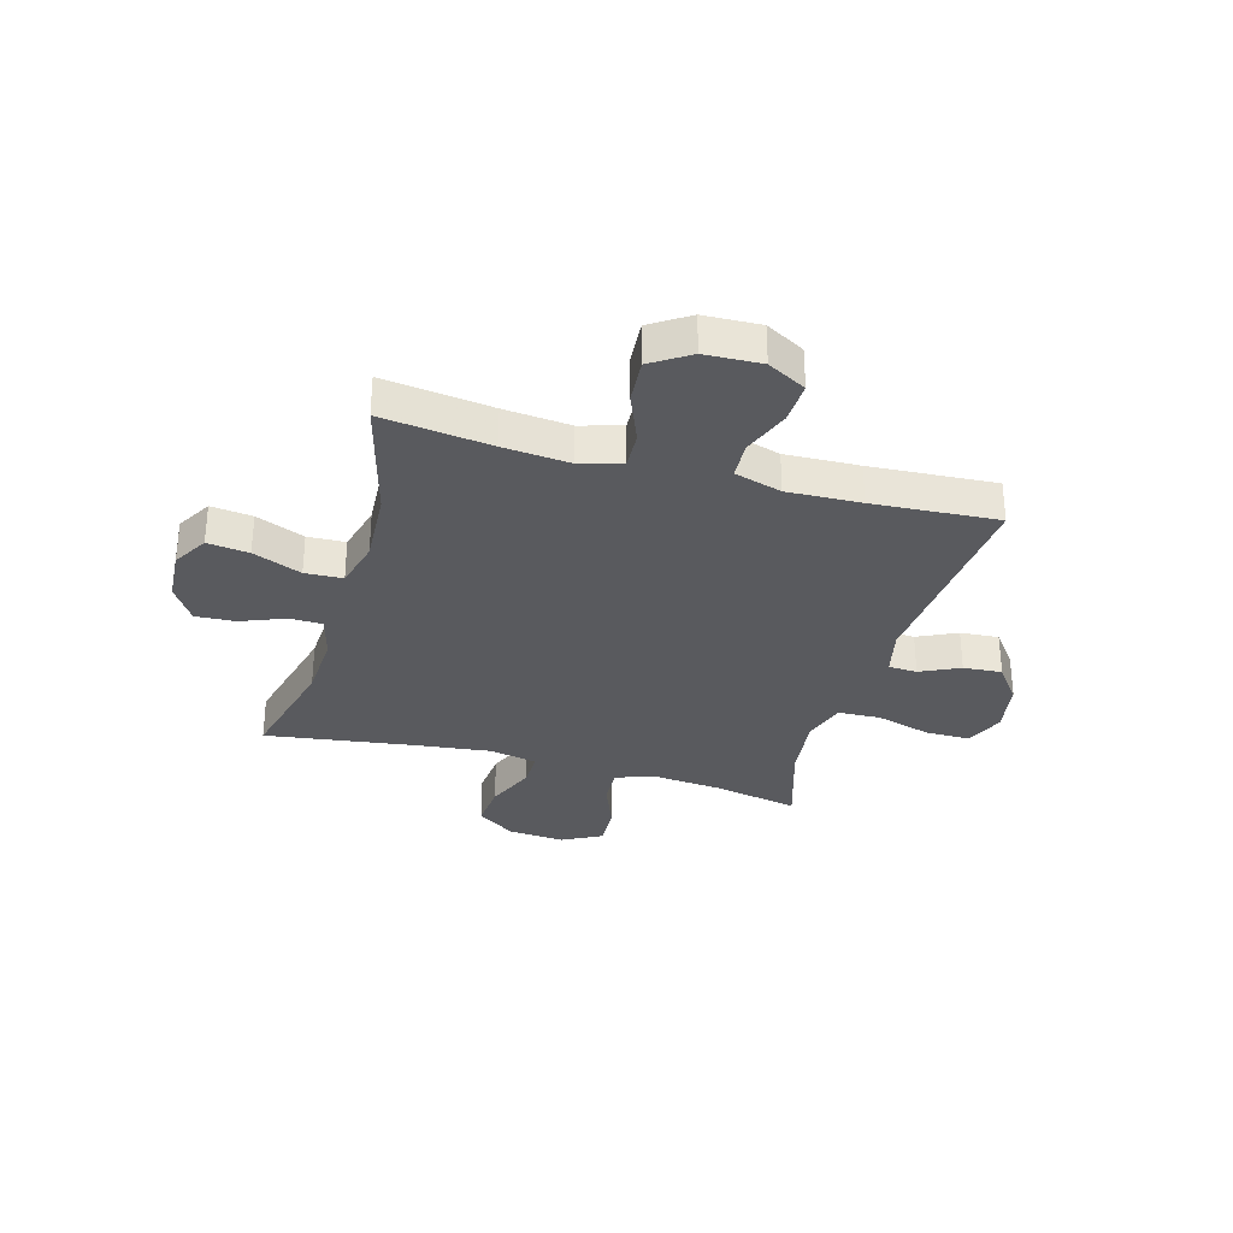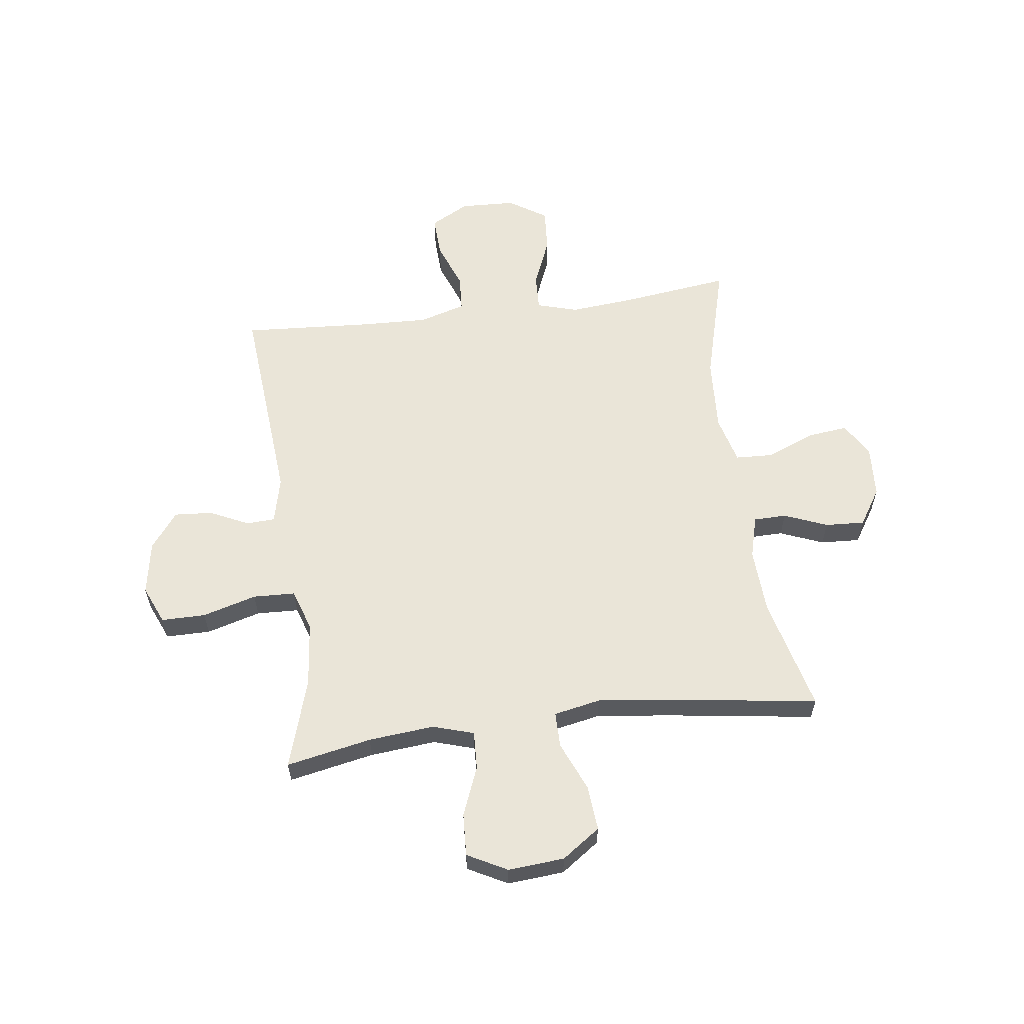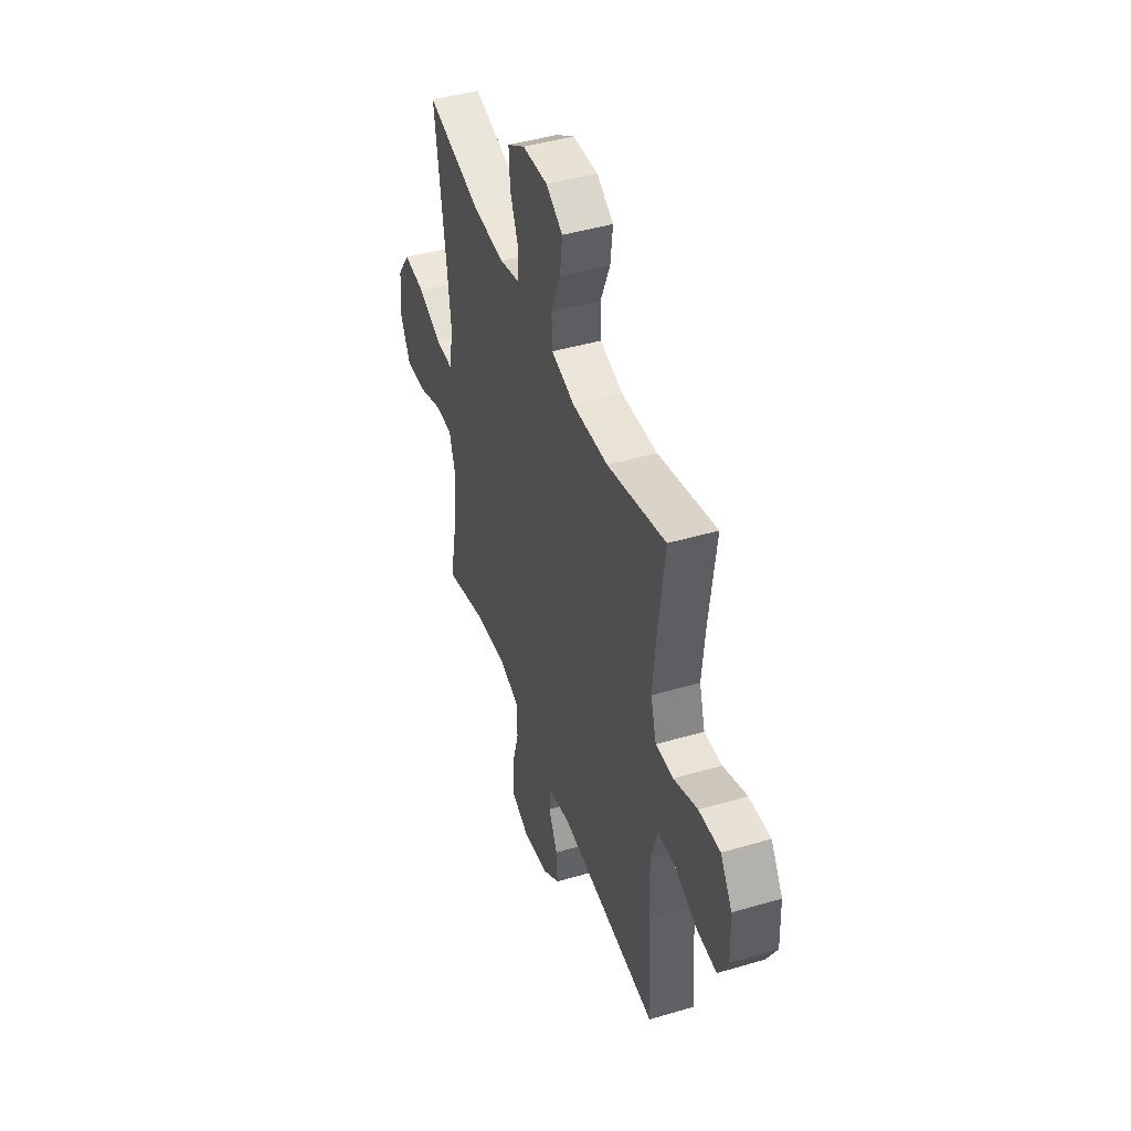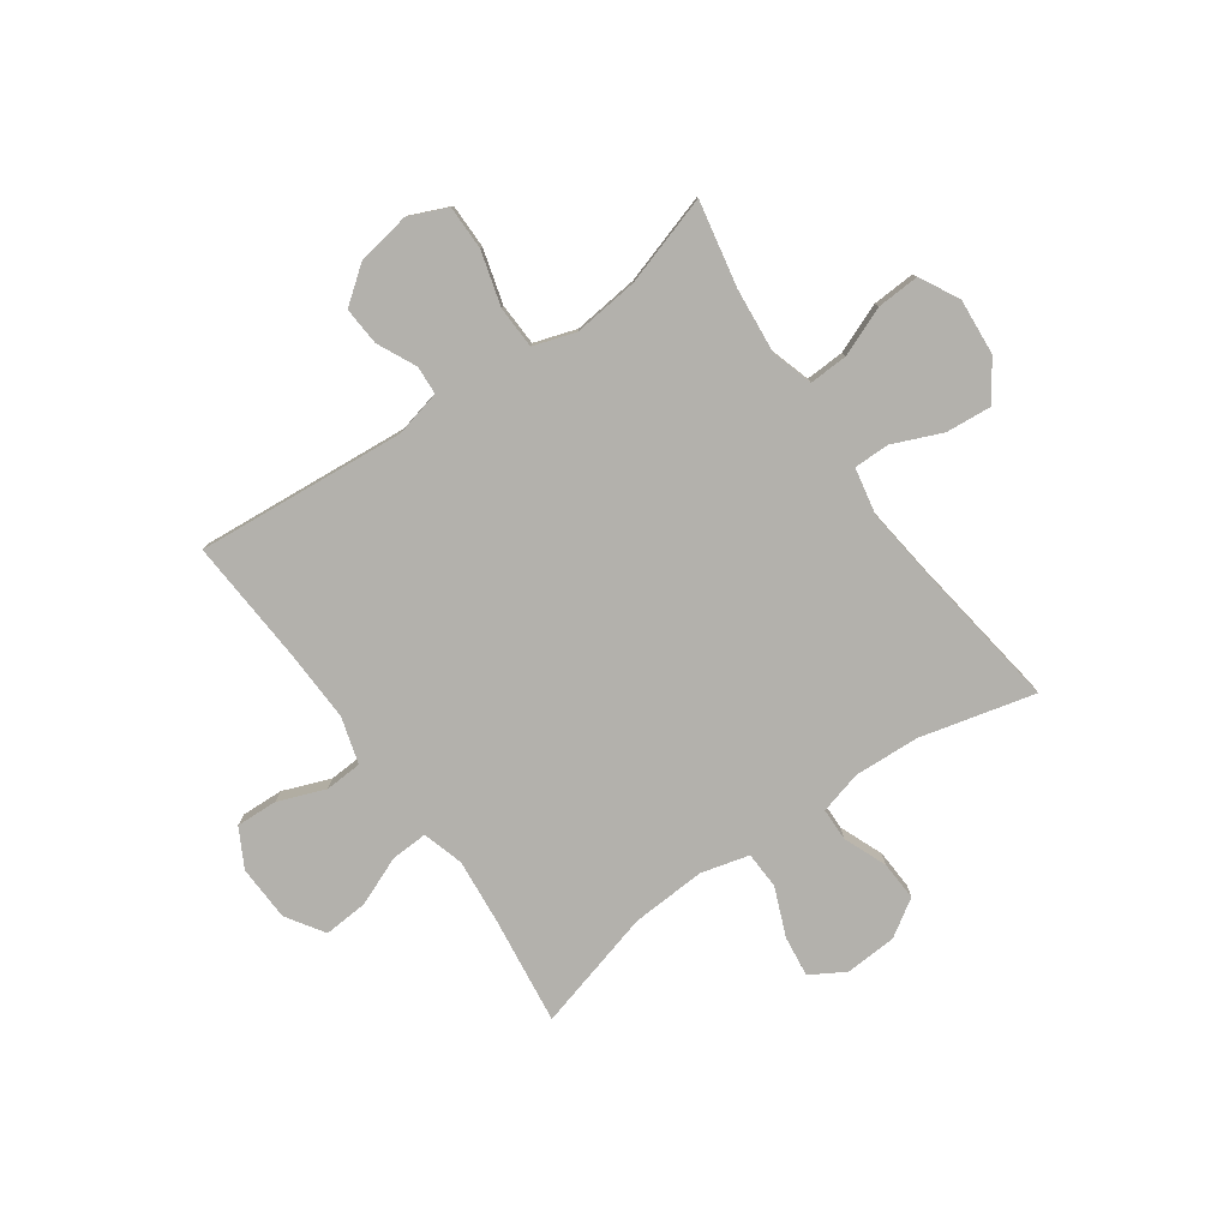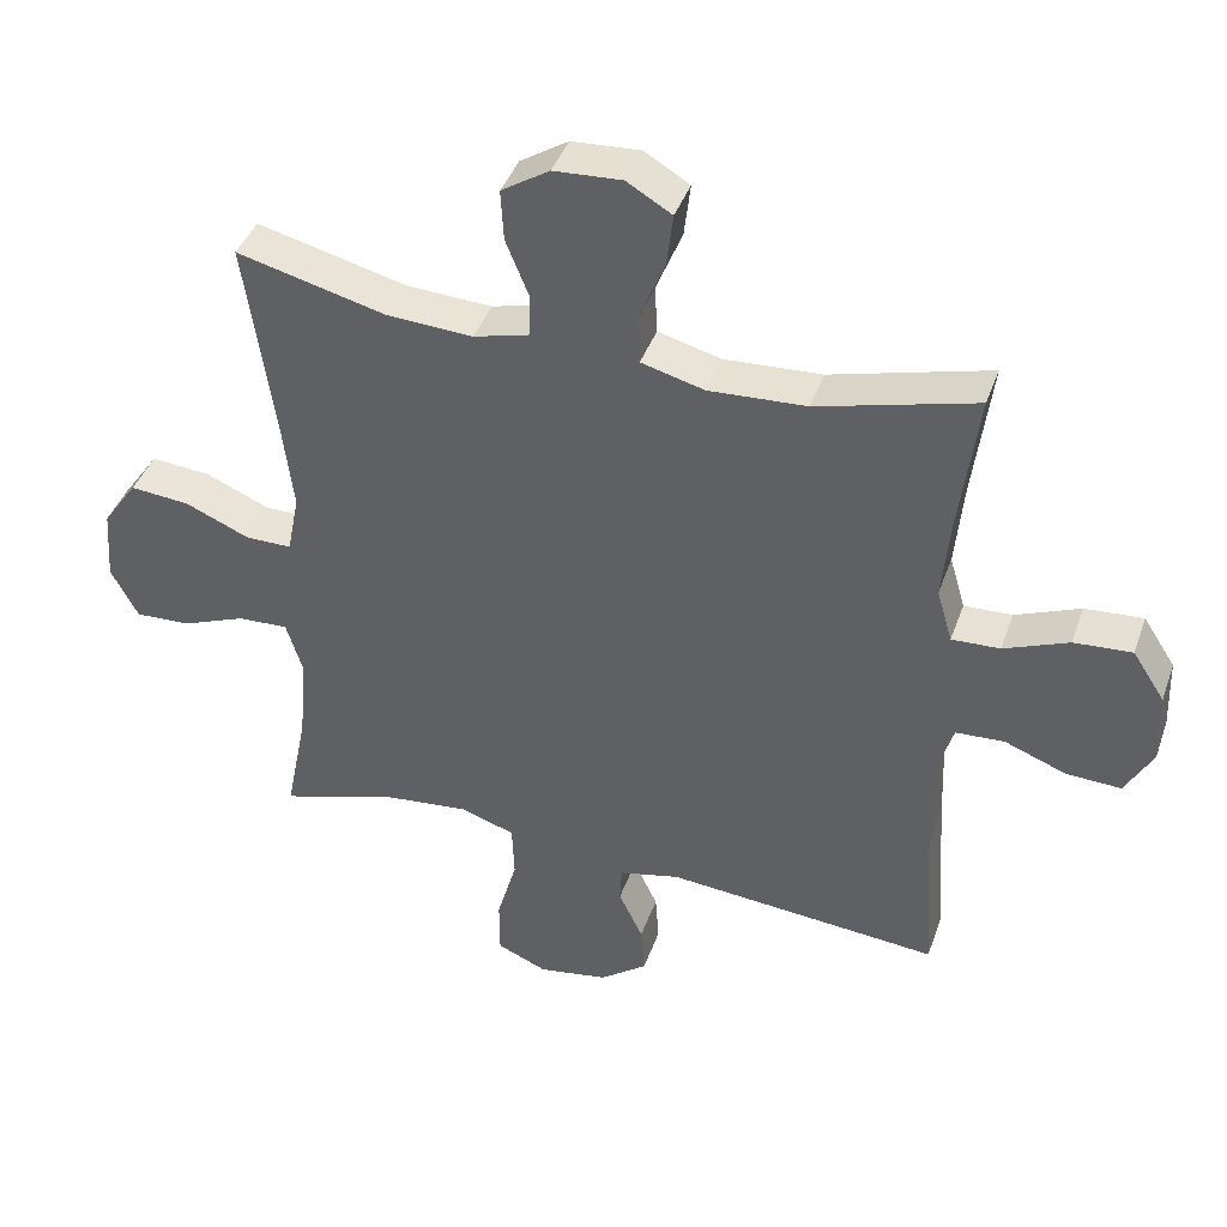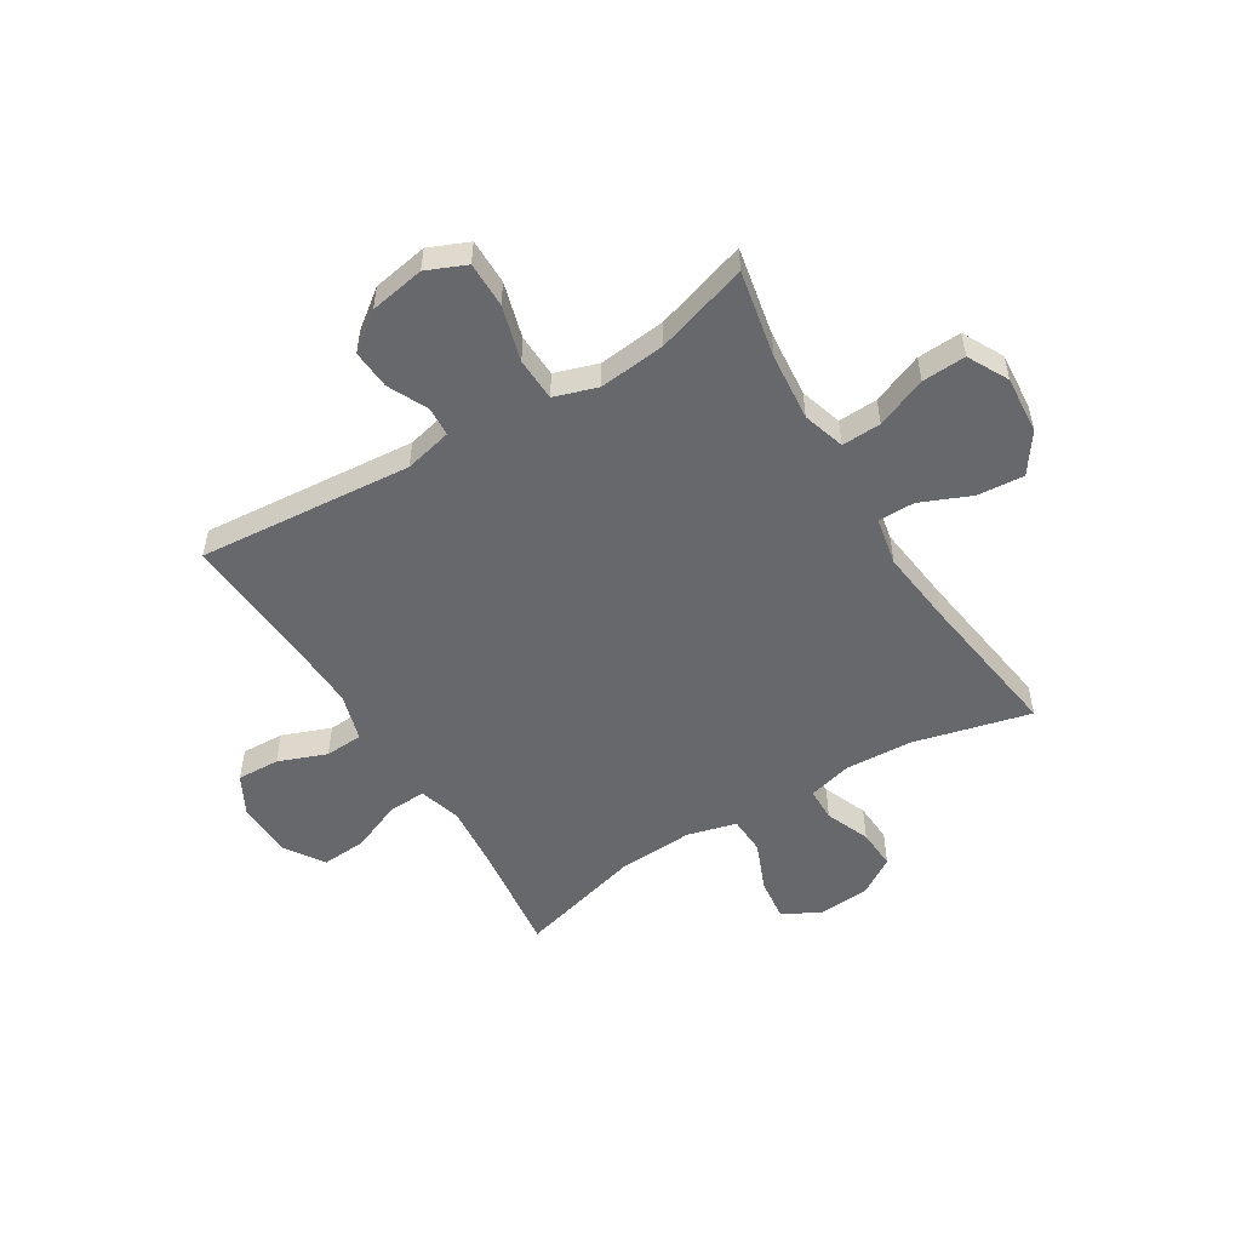
<metadata>
{"format":"obj","ext":"obj","renderer":"f3d","projection":"perspective","resolution":1024,"background":"white","views":[{"elev":-31.7,"azim":74.1,"up":"+Y"},{"elev":59.4,"azim":-97.5,"up":"+Y"},{"elev":44.8,"azim":71.1,"up":"+Z"},{"elev":-79.1,"azim":-144.9,"up":"+Y"},{"elev":41.5,"azim":18.8,"up":"+Z"},{"elev":-52.5,"azim":-148.5,"up":"+Y"}]}
</metadata>
<code>
v -0.5 0.07 0.5
v -0.291 0.07 0.448
v -0.171 0.07 0.442
v -0.093 0.07 0.463
v -0.092 0.07 0.523
v -0.124 0.07 0.602
v -0.128 0.07 0.674
v -0.061 0.07 0.717
v 0.034 0.07 0.723
v 0.097 0.07 0.686
v 0.088 0.07 0.611
v 0.052 0.07 0.523
v 0.055 0.07 0.455
v 0.143 0.07 0.432
v 0.279 0.07 0.44
v 0.5 0.07 0.5
v 0.475 0.07 0.303
v 0.464 0.07 0.183
v 0.486 0.07 0.108
v 0.553 0.07 0.111
v 0.643 0.07 0.148
v 0.724 0.07 0.154
v 0.769 0.07 0.085
v 0.773 0.07 -0.017
v 0.735 0.07 -0.087
v 0.659 0.07 -0.084
v 0.573 0.07 -0.051
v 0.505 0.07 -0.055
v 0.48 0.07 -0.14
v 0.485 0.07 -0.273
v 0.5 0.07 -0.5
v 0.118 0.07 -0.468
v 0.033 0.07 -0.488
v 0.03 0.07 -0.54
v 0.064 0.07 -0.611
v 0.069 0.07 -0.681
v 0.003 0.07 -0.731
v -0.095 0.07 -0.748
v -0.165 0.07 -0.718
v -0.165 0.07 -0.637
v -0.137 0.07 -0.538
v -0.14 0.07 -0.461
v -0.217 0.07 -0.436
v -0.336 0.07 -0.449
v -0.5 0.07 -0.5
v -0.469 0.07 -0.344
v -0.458 0.07 -0.224
v -0.481 0.07 -0.149
v -0.551 0.07 -0.152
v -0.641 0.07 -0.188
v -0.719 0.07 -0.192
v -0.757 0.07 -0.12
v -0.749 0.07 -0.017
v -0.7 0.07 0.053
v -0.617 0.07 0.046
v -0.527 0.07 0.008
v -0.462 0.07 0.008
v -0.445 0.07 0.094
v -0.461 0.07 0.228
v -0.5 0 0.5
v -0.291 0 0.448
v -0.171 0 0.442
v -0.093 0 0.463
v -0.092 0 0.523
v -0.124 0 0.602
v -0.128 0 0.674
v -0.061 0 0.717
v 0.034 0 0.723
v 0.097 0 0.686
v 0.088 0 0.611
v 0.052 0 0.523
v 0.055 0 0.455
v 0.143 0 0.432
v 0.279 0 0.44
v 0.5 0 0.5
v 0.475 0 0.303
v 0.464 0 0.183
v 0.486 0 0.108
v 0.553 0 0.111
v 0.643 0 0.148
v 0.724 0 0.154
v 0.769 0 0.085
v 0.773 0 -0.017
v 0.735 0 -0.087
v 0.659 0 -0.084
v 0.573 0 -0.051
v 0.505 0 -0.055
v 0.48 0 -0.14
v 0.485 0 -0.273
v 0.5 0 -0.5
v 0.118 0 -0.468
v 0.033 0 -0.488
v 0.03 0 -0.54
v 0.064 0 -0.611
v 0.069 0 -0.681
v 0.003 0 -0.731
v -0.095 0 -0.748
v -0.165 0 -0.718
v -0.165 0 -0.637
v -0.137 0 -0.538
v -0.14 0 -0.461
v -0.217 0 -0.436
v -0.336 0 -0.449
v -0.5 0 -0.5
v -0.469 0 -0.344
v -0.458 0 -0.224
v -0.481 0 -0.149
v -0.551 0 -0.152
v -0.641 0 -0.188
v -0.719 0 -0.192
v -0.757 0 -0.12
v -0.749 0 -0.017
v -0.7 0 0.053
v -0.617 0 0.046
v -0.527 0 0.008
v -0.462 0 0.008
v -0.445 0 0.094
v -0.461 0 0.228
f 54 55 56
f 53 54 56
f 52 53 56
f 51 52 56
f 50 51 56
f 49 50 56
f 48 49 56 57
f 47 48 57 58
f 44 45 46
f 43 44 46 47
f 42 43 47 58
f 39 40 41
f 38 39 41
f 37 38 41
f 36 37 41
f 35 36 41
f 34 35 41
f 33 34 41 42
f 42 58 59
f 33 42 59
f 32 33 59
f 25 26 27
f 24 25 27
f 23 24 27
f 22 23 27
f 21 22 27
f 20 21 27
f 19 20 27 28
f 18 19 28 29
f 15 16 17
f 14 15 17 18
f 18 29 30
f 14 18 30
f 13 14 30
f 10 11 12
f 9 10 12
f 8 9 12
f 7 8 12
f 6 7 12
f 5 6 12
f 4 5 12 13
f 59 1 2
f 32 59 2
f 31 32 2
f 30 31 2
f 3 4 13 30
f 2 3 30
f 115 114 113
f 115 113 112
f 115 112 111
f 115 111 110
f 115 110 109
f 115 109 108
f 116 115 108 107
f 117 116 107 106
f 105 104 103
f 106 105 103 102
f 117 106 102 101
f 100 99 98
f 100 98 97
f 100 97 96
f 100 96 95
f 100 95 94
f 100 94 93
f 101 100 93 92
f 118 117 101
f 118 101 92
f 118 92 91
f 86 85 84
f 86 84 83
f 86 83 82
f 86 82 81
f 86 81 80
f 86 80 79
f 87 86 79 78
f 88 87 78 77
f 76 75 74
f 77 76 74 73
f 89 88 77
f 89 77 73
f 89 73 72
f 71 70 69
f 71 69 68
f 71 68 67
f 71 67 66
f 71 66 65
f 71 65 64
f 72 71 64 63
f 61 60 118
f 61 118 91
f 61 91 90
f 61 90 89
f 89 72 63 62
f 89 62 61
f 1 60 61 2
f 2 61 62 3
f 3 62 63 4
f 4 63 64 5
f 5 64 65 6
f 6 65 66 7
f 7 66 67 8
f 8 67 68 9
f 9 68 69 10
f 10 69 70 11
f 11 70 71 12
f 12 71 72 13
f 13 72 73 14
f 14 73 74 15
f 15 74 75 16
f 16 75 76 17
f 17 76 77 18
f 18 77 78 19
f 19 78 79 20
f 20 79 80 21
f 21 80 81 22
f 22 81 82 23
f 23 82 83 24
f 24 83 84 25
f 25 84 85 26
f 26 85 86 27
f 27 86 87 28
f 28 87 88 29
f 29 88 89 30
f 30 89 90 31
f 31 90 91 32
f 32 91 92 33
f 33 92 93 34
f 34 93 94 35
f 35 94 95 36
f 36 95 96 37
f 37 96 97 38
f 38 97 98 39
f 39 98 99 40
f 40 99 100 41
f 41 100 101 42
f 42 101 102 43
f 43 102 103 44
f 44 103 104 45
f 45 104 105 46
f 46 105 106 47
f 47 106 107 48
f 48 107 108 49
f 49 108 109 50
f 50 109 110 51
f 51 110 111 52
f 52 111 112 53
f 53 112 113 54
f 54 113 114 55
f 55 114 115 56
f 56 115 116 57
f 57 116 117 58
f 58 117 118 59
f 59 118 60 1

</code>
